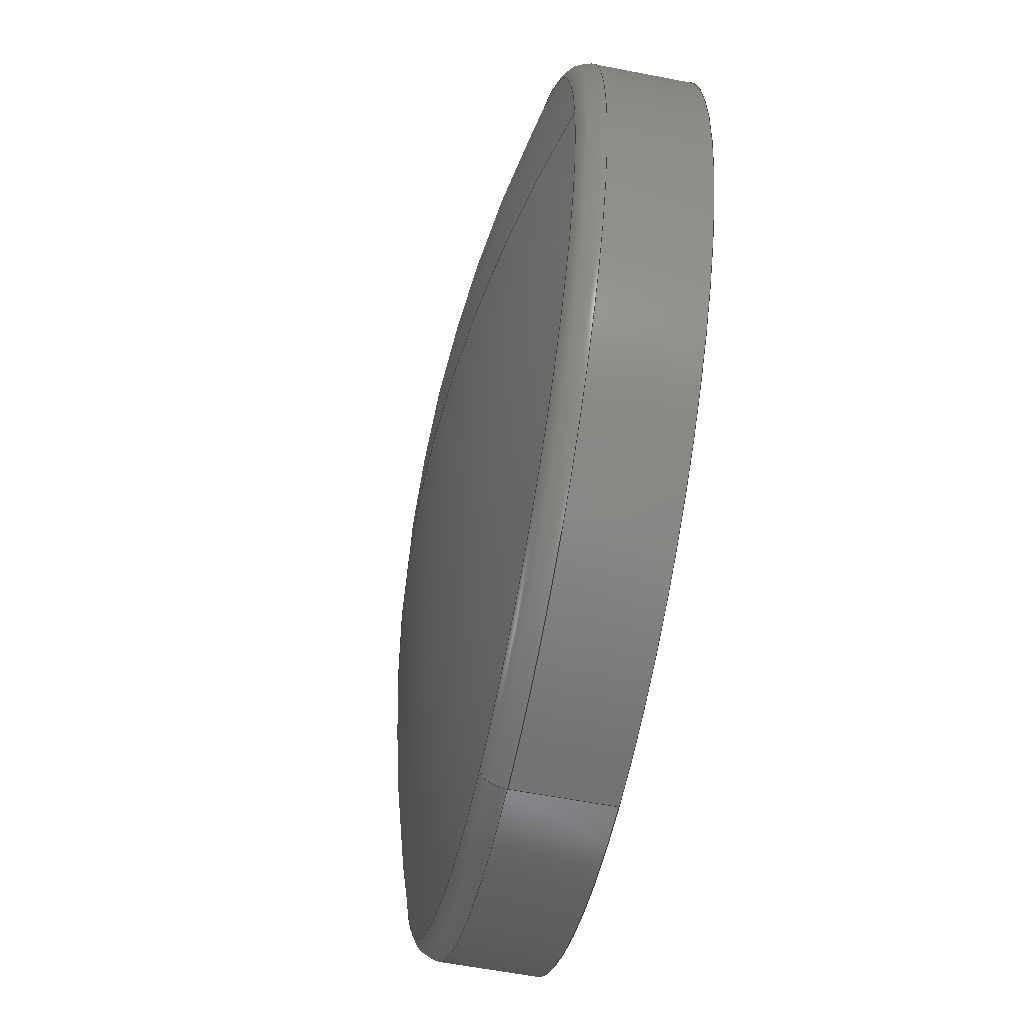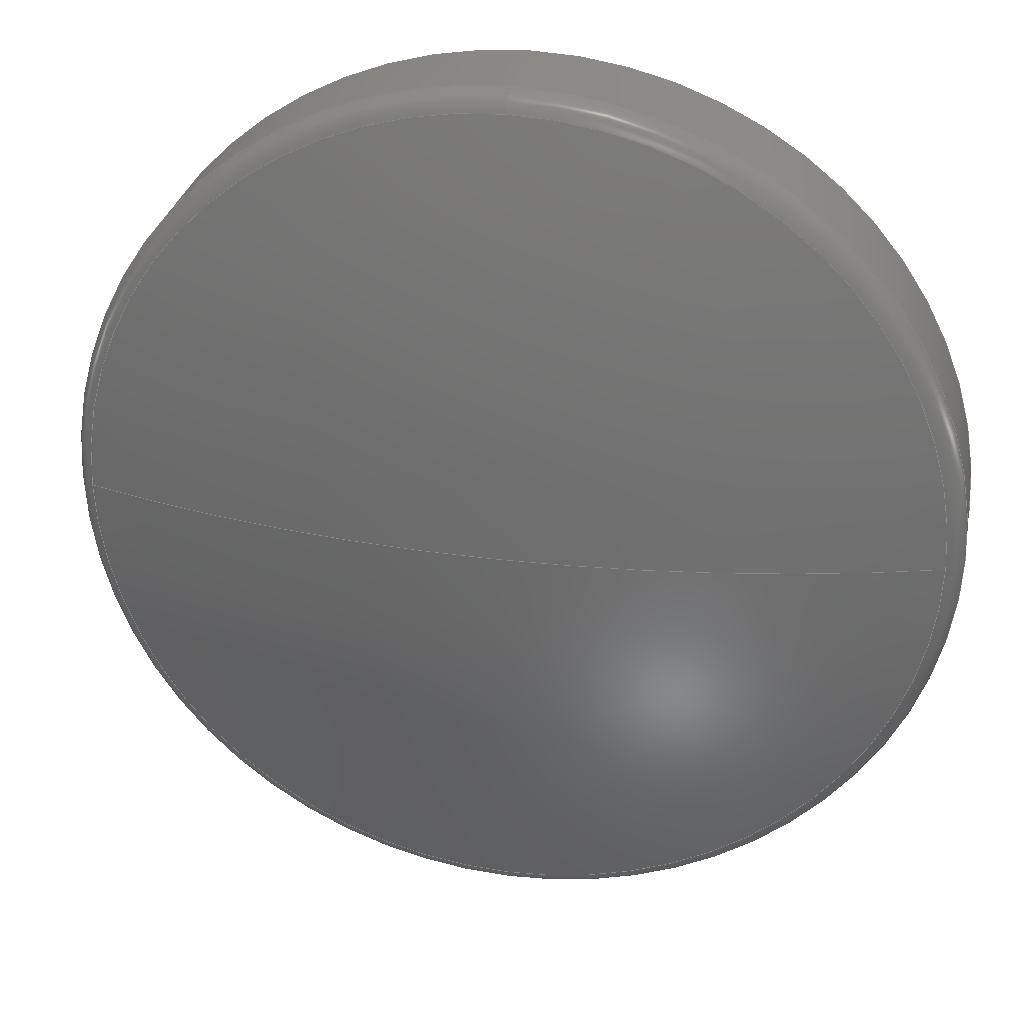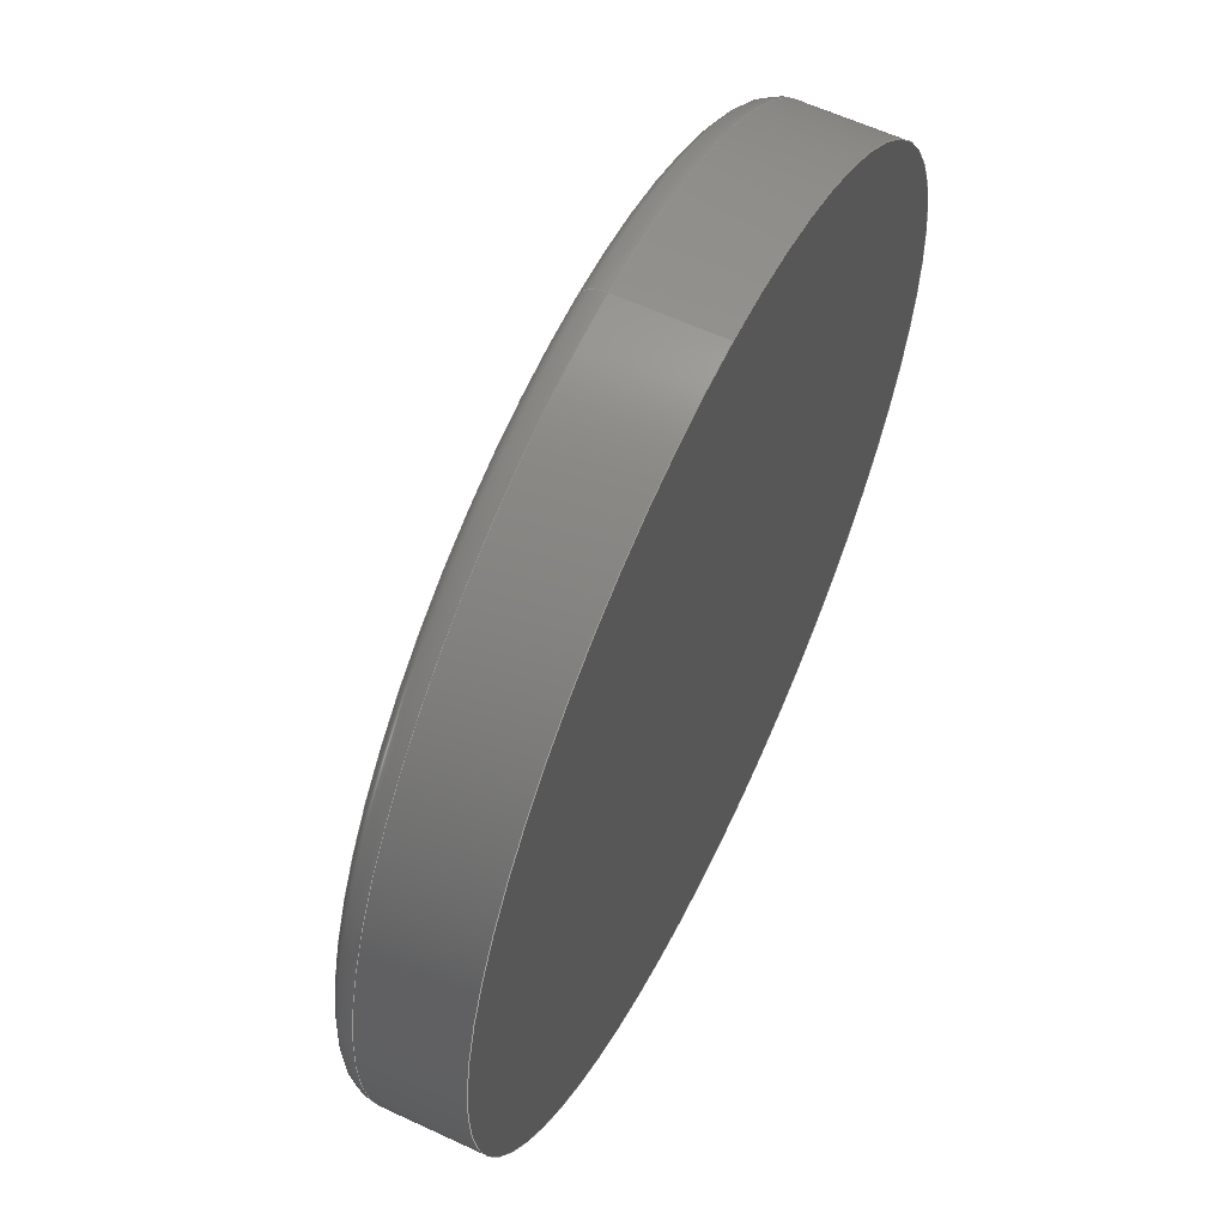
<metadata>
{"format":"step","ext":"step","renderer":"f3d","projection":"perspective","resolution":1024,"background":"white","views":[{"elev":-58.4,"azim":-101.4,"up":"+Z"},{"elev":29.8,"azim":-168.8,"up":"+Z"},{"elev":60.0,"azim":-64.4,"up":"+Z"}]}
</metadata>
<code>
ISO-10303-21;
DATA;
#1 = ADVANCED_FACE ( 'NONE', ( #264 ), #187, .T. ) ;
#2 = CIRCLE ( 'NONE', #17, 35 ) ;
#3 = CARTESIAN_POINT ( 'NONE',  ( -33.59, 9.445, -4.113e-15 ) ) ;
#4 = DIRECTION ( 'NONE',  ( 1, 0, 0 ) ) ;
#5 = AXIS2_PLACEMENT_3D ( 'NONE', #114, #25, #223 ) ;
#6 = ORIENTED_EDGE ( 'NONE', *, *, #154, .T. ) ;
#7 = APPROVAL_PERSON_ORGANIZATION ( #63, #255, #212 ) ;
#8 = DIRECTION ( 'NONE',  ( 0, -0, 1 ) ) ;
#9 = PERSON_AND_ORGANIZATION_ROLE ( 'design_owner' ) ;
#10 = DIRECTION ( 'NONE',  ( -1, 0, 0 ) ) ;
#11 = VERTEX_POINT ( 'NONE', #43 ) ;
#12 = VERTEX_POINT ( 'NONE', #222 ) ;
#13 = SHAPE_DEFINITION_REPRESENTATION ( #45, #44 ) ;
#14 = CC_DESIGN_SECURITY_CLASSIFICATION ( #150, ( #220 ) ) ;
#15 = AXIS2_PLACEMENT_3D ( 'NONE', #191, #138, #83 ) ;
#16 = VECTOR ( 'NONE', #135, 1000 ) ;
#17 = AXIS2_PLACEMENT_3D ( 'NONE', #163, #251, #94 ) ;
#18 = ORIENTED_EDGE ( 'NONE', *, *, #100, .F. ) ;
#19 = CIRCLE ( 'NONE', #109, 2 ) ;
#20 = ADVANCED_FACE ( 'NONE', ( #74 ), #146, .T. ) ;
#21 = CC_DESIGN_PERSON_AND_ORGANIZATION_ASSIGNMENT ( #197, #102, ( #87 ) ) ;
#22 = EDGE_LOOP ( 'NONE', ( #166, #171, #55, #178, #201 ) ) ;
#23 = EDGE_CURVE ( 'NONE', #215, #196, #40, .T. ) ;
#24 = CARTESIAN_POINT ( 'NONE',  ( 0, 7.533, 0 ) ) ;
#25 = DIRECTION ( 'NONE',  ( 0, 1, 0 ) ) ;
#26 = ORIENTED_EDGE ( 'NONE', *, *, #23, .F. ) ;
#27 = ORGANIZATION ( 'UNSPECIFIED', 'UNSPECIFIED', '' ) ;
#28 = APPROVAL ( #62, 'UNSPECIFIED' ) ;
#29 =( NAMED_UNIT ( * ) PLANE_ANGLE_UNIT ( ) SI_UNIT ( $, .RADIAN. ) );
#30 = EDGE_CURVE ( 'NONE', #12, #215, #192, .T. ) ;
#31 = ORIENTED_EDGE ( 'NONE', *, *, #273, .F. ) ;
#32 = APPROVAL_ROLE ( '' ) ;
#33 = CARTESIAN_POINT ( 'NONE',  ( 0, 7.533, -33 ) ) ;
#34 = LINE ( 'NONE', #200, #214 ) ;
#35 = APPROVAL_PERSON_ORGANIZATION ( #189, #28, #32 ) ;
#36 = AXIS2_PLACEMENT_3D ( 'NONE', #33, #10, #211 ) ;
#37 = PERSON ( 'UNSPECIFIED', 'UNSPECIFIED', 'UNSPECIFIED', ('UNSPECIFIED'), ('UNSPECIFIED'), ('UNSPECIFIED') ) ;
#38 = DATE_AND_TIME ( #260, #144 ) ;
#39 = EDGE_CURVE ( 'NONE', #12, #162, #34, .T. ) ;
#40 = LINE ( 'NONE', #70, #16 ) ;
#41 = ADVANCED_FACE ( 'NONE', ( #244 ), #133, .T. ) ;
#42 = CALENDAR_DATE ( 2025, 20, 3 ) ;
#43 = CARTESIAN_POINT ( 'NONE',  ( 33.59, 9.445, 0 ) ) ;
#44 = ADVANCED_BREP_SHAPE_REPRESENTATION ( 'Convexo', ( #246, #206 ), #67 ) ;
#45 = PRODUCT_DEFINITION_SHAPE ( 'NONE', 'NONE',  #87 ) ;
#46 = DIRECTION ( 'NONE',  ( 1, 0, 0 ) ) ;
#47 = COORDINATED_UNIVERSAL_TIME_OFFSET ( 6, 0, .BEHIND. ) ;
#48 = CARTESIAN_POINT ( 'NONE',  ( 0, 7.533, 0 ) ) ;
#49 = EDGE_CURVE ( 'NONE', #95, #11, #139, .T. ) ;
#50 = CIRCLE ( 'NONE', #90, 114.1 ) ;
#51 = PERSON_AND_ORGANIZATION ( #37, #27 ) ;
#52 = CARTESIAN_POINT ( 'NONE',  ( 4.286e-15, 0, 35 ) ) ;
#53 = DIRECTION ( 'NONE',  ( 0, 0, -1 ) ) ;
#54 = AXIS2_PLACEMENT_3D ( 'NONE', #101, #168, #137 ) ;
#55 = ORIENTED_EDGE ( 'NONE', *, *, #242, .F. ) ;
#56 = DIRECTION ( 'NONE',  ( 0, 0, -1 ) ) ;
#57 = DATE_AND_TIME ( #230, #86 ) ;
#58 = CC_DESIGN_PERSON_AND_ORGANIZATION_ASSIGNMENT ( #113, #9, ( #81 ) ) ;
#59 = PERSON_AND_ORGANIZATION_ROLE ( 'design_supplier' ) ;
#60 = CARTESIAN_POINT ( 'NONE',  ( 0, 9.445, -33.59 ) ) ;
#61 = ORIENTED_EDGE ( 'NONE', *, *, #23, .T. ) ;
#62 = APPROVAL_STATUS ( 'not_yet_approved' ) ;
#63 = PERSON_AND_ORGANIZATION ( #37, #27 ) ;
#64 = AXIS2_PLACEMENT_3D ( 'NONE', #147, #130, #71 ) ;
#65 = ORIENTED_EDGE ( 'NONE', *, *, #30, .T. ) ;
#66 = APPROVAL_DATE_TIME ( #97, #28 ) ;
#67 =( GEOMETRIC_REPRESENTATION_CONTEXT ( 3 ) GLOBAL_UNCERTAINTY_ASSIGNED_CONTEXT ( ( #164 ) ) GLOBAL_UNIT_ASSIGNED_CONTEXT ( ( #124, #29, #210 ) ) REPRESENTATION_CONTEXT ( 'NONE', 'WORKASPACE' ) );
#68 = ORIENTED_EDGE ( 'NONE', *, *, #258, .T. ) ;
#69 = ORIENTED_EDGE ( 'NONE', *, *, #100, .T. ) ;
#70 = CARTESIAN_POINT ( 'NONE',  ( 4.286e-15, 9, 35 ) ) ;
#71 = DIRECTION ( 'NONE',  ( 0, 0, -1 ) ) ;
#72 = DIRECTION ( 'NONE',  ( -0, -1, -0 ) ) ;
#73 = CARTESIAN_POINT ( 'NONE',  ( 4.286e-15, 7.533, 35 ) ) ;
#74 = FACE_OUTER_BOUND ( 'NONE', #172, .T. ) ;
#75 = APPROVAL_DATE_TIME ( #57, #267 ) ;
#76 = DIRECTION ( 'NONE',  ( 1, 0, 0 ) ) ;
#77 = AXIS2_PLACEMENT_3D ( 'NONE', #145, #204, #53 ) ;
#78 = APPROVAL_STATUS ( 'not_yet_approved' ) ;
#79 = ORIENTED_EDGE ( 'NONE', *, *, #208, .F. ) ;
#80 = DIRECTION ( 'NONE',  ( -1.225e-16, 0, -1 ) ) ;
#81 = PRODUCT ( 'Convexo', 'Convexo', '', ( #259 ) ) ;
#82 = DIRECTION ( 'NONE',  ( 0, 1, 0 ) ) ;
#83 = DIRECTION ( 'NONE',  ( 0, 0, -1 ) ) ;
#84 = CIRCLE ( 'NONE', #5, 33.59 ) ;
#85 = AXIS2_PLACEMENT_3D ( 'NONE', #261, #82, #8 ) ;
#86 = LOCAL_TIME ( 18, 32, 13, #111 ) ;
#87 = PRODUCT_DEFINITION ( 'UNKNOWN', '', #220, #155 ) ;
#88 = ADVANCED_FACE ( 'NONE', ( #143 ), #175, .T. ) ;
#89 = PERSON_AND_ORGANIZATION ( #37, #27 ) ;
#90 = AXIS2_PLACEMENT_3D ( 'NONE', #93, #181, #4 ) ;
#91 = EDGE_LOOP ( 'NONE', ( #68, #218, #238, #18 ) ) ;
#92 = CALENDAR_DATE ( 2025, 20, 3 ) ;
#93 = CARTESIAN_POINT ( 'NONE',  ( 0, -99.61, 0 ) ) ;
#94 = DIRECTION ( 'NONE',  ( 0, 0, -1 ) ) ;
#95 = VERTEX_POINT ( 'NONE', #250 ) ;
#96 = ADVANCED_FACE ( 'NONE', ( #152 ), #270, .T. ) ;
#97 = DATE_AND_TIME ( #92, #142 ) ;
#98 = AXIS2_PLACEMENT_3D ( 'NONE', #116, #149, #207 ) ;
#99 = DIRECTION ( 'NONE',  ( 0, 0, 1 ) ) ;
#100 = EDGE_CURVE ( 'NONE', #11, #127, #50, .T. ) ;
#101 = CARTESIAN_POINT ( 'NONE',  ( 0, -99.61, 0 ) ) ;
#102 = PERSON_AND_ORGANIZATION_ROLE ( 'creator' ) ;
#103 = APPROVAL_STATUS ( 'not_yet_approved' ) ;
#104 = EDGE_LOOP ( 'NONE', ( #26, #6, #141, #268 ) ) ;
#105 = LOCAL_TIME ( 18, 32, 13, #193 ) ;
#106 = EDGE_CURVE ( 'NONE', #227, #95, #84, .T. ) ;
#107 = ORIENTED_EDGE ( 'NONE', *, *, #49, .F. ) ;
#108 = CIRCLE ( 'NONE', #15, 33.59 ) ;
#109 = AXIS2_PLACEMENT_3D ( 'NONE', #169, #209, #80 ) ;
#110 = DIRECTION ( 'NONE',  ( -0, -1, -0 ) ) ;
#111 = COORDINATED_UNIVERSAL_TIME_OFFSET ( 6, 0, .BEHIND. ) ;
#112 = ORIENTED_EDGE ( 'NONE', *, *, #265, .F. ) ;
#113 = PERSON_AND_ORGANIZATION ( #37, #27 ) ;
#114 = CARTESIAN_POINT ( 'NONE',  ( 0, 9.445, 0 ) ) ;
#115 = EDGE_LOOP ( 'NONE', ( #65, #61, #165, #156 ) ) ;
#116 = CARTESIAN_POINT ( 'NONE',  ( 0, 0, 0 ) ) ;
#117 = FACE_OUTER_BOUND ( 'NONE', #237, .T. ) ;
#118 = CC_DESIGN_APPROVAL ( #28, ( #220 ) ) ;
#119 = AXIS2_PLACEMENT_3D ( 'NONE', #24, #110, #129 ) ;
#120 = CARTESIAN_POINT ( 'NONE',  ( 0, 9.445, 0 ) ) ;
#121 = PERSON_AND_ORGANIZATION_ROLE ( 'classification_officer' ) ;
#122 = CLOSED_SHELL ( 'NONE', ( #1, #88, #96, #41, #269, #20, #243 ) ) ;
#123 = DIRECTION ( 'NONE',  ( 0, 1, 0 ) ) ;
#124 =( LENGTH_UNIT ( ) NAMED_UNIT ( * ) SI_UNIT ( .MILLI., .METRE. ) );
#125 = ORIENTED_EDGE ( 'NONE', *, *, #258, .F. ) ;
#126 = ORIENTED_EDGE ( 'NONE', *, *, #49, .T. ) ;
#127 = VERTEX_POINT ( 'NONE', #205 ) ;
#128 = CIRCLE ( 'NONE', #226, 35 ) ;
#129 = DIRECTION ( 'NONE',  ( 0, 0, -1 ) ) ;
#130 = DIRECTION ( 'NONE',  ( 0, 1, 0 ) ) ;
#131 = DIRECTION ( 'NONE',  ( 0, 0, -1 ) ) ;
#132 = CARTESIAN_POINT ( 'NONE',  ( 0, 9, 0 ) ) ;
#133 = CYLINDRICAL_SURFACE ( 'NONE', #241, 35 ) ;
#134 = DIRECTION ( 'NONE',  ( -0, -1, -0 ) ) ;
#135 = DIRECTION ( 'NONE',  ( -0, -1, -0 ) ) ;
#136 = ORIENTED_EDGE ( 'NONE', *, *, #177, .F. ) ;
#137 = DIRECTION ( 'NONE',  ( -1, 0, -1.225e-16 ) ) ;
#138 = DIRECTION ( 'NONE',  ( 0, 1, 0 ) ) ;
#139 = CIRCLE ( 'NONE', #64, 33.59 ) ;
#140 = COORDINATED_UNIVERSAL_TIME_OFFSET ( 6, 0, .BEHIND. ) ;
#141 = ORIENTED_EDGE ( 'NONE', *, *, #39, .T. ) ;
#142 = LOCAL_TIME ( 18, 32, 13, #157 ) ;
#143 = FACE_OUTER_BOUND ( 'NONE', #91, .T. ) ;
#144 = LOCAL_TIME ( 18, 32, 13, #47 ) ;
#145 = CARTESIAN_POINT ( 'NONE',  ( 0, 9, 0 ) ) ;
#146 = SPHERICAL_SURFACE ( 'NONE', #221, 114.1 ) ;
#147 = CARTESIAN_POINT ( 'NONE',  ( 0, 9.445, 0 ) ) ;
#148 = PERSON_AND_ORGANIZATION ( #37, #27 ) ;
#149 = DIRECTION ( 'NONE',  ( 0, 1, 0 ) ) ;
#150 = SECURITY_CLASSIFICATION ( '', '', #190 ) ;
#151 = APPLICATION_CONTEXT ( 'configuration controlled 3d designs of mechanical parts and assemblies' ) ;
#152 = FACE_OUTER_BOUND ( 'NONE', #115, .T. ) ;
#153 = PERSON_AND_ORGANIZATION ( #37, #27 ) ;
#154 = EDGE_CURVE ( 'NONE', #215, #12, #2, .T. ) ;
#155 = DESIGN_CONTEXT ( 'detailed design', #151, 'design' ) ;
#156 = ORIENTED_EDGE ( 'NONE', *, *, #39, .F. ) ;
#157 = COORDINATED_UNIVERSAL_TIME_OFFSET ( 6, 0, .BEHIND. ) ;
#158 = APPROVAL_DATE_TIME ( #38, #255 ) ;
#159 = CIRCLE ( 'NONE', #36, 2 ) ;
#160 = CC_DESIGN_DATE_AND_TIME_ASSIGNMENT ( #182, #262, ( #150 ) ) ;
#161 = DIRECTION ( 'NONE',  ( -0, -1, -0 ) ) ;
#162 = VERTEX_POINT ( 'NONE', #256 ) ;
#163 = CARTESIAN_POINT ( 'NONE',  ( 0, 7.533, 0 ) ) ;
#164 = UNCERTAINTY_MEASURE_WITH_UNIT (LENGTH_MEASURE( 1e-05 ), #124, 'distance_accuracy_value', 'NONE');
#165 = ORIENTED_EDGE ( 'NONE', *, *, #208, .T. ) ;
#166 = ORIENTED_EDGE ( 'NONE', *, *, #245, .F. ) ;
#167 = AXIS2_PLACEMENT_3D ( 'NONE', #48, #134, #180 ) ;
#168 = DIRECTION ( 'NONE',  ( 1.225e-16, 0, -1 ) ) ;
#169 = CARTESIAN_POINT ( 'NONE',  ( 4.041e-15, 7.533, 33 ) ) ;
#170 = DIRECTION ( 'NONE',  ( 0, 0, 1 ) ) ;
#171 = ORIENTED_EDGE ( 'NONE', *, *, #106, .F. ) ;
#172 = EDGE_LOOP ( 'NONE', ( #31, #219, #126, #69 ) ) ;
#173 = CIRCLE ( 'NONE', #54, 114.1 ) ;
#174 = CC_DESIGN_PERSON_AND_ORGANIZATION_ASSIGNMENT ( #153, #233, ( #220 ) ) ;
#175 = SPHERICAL_SURFACE ( 'NONE', #195, 114.1 ) ;
#176 = LOCAL_TIME ( 18, 32, 13, #140 ) ;
#177 = EDGE_CURVE ( 'NONE', #162, #196, #266, .T. ) ;
#178 = ORIENTED_EDGE ( 'NONE', *, *, #265, .T. ) ;
#179 = DIRECTION ( 'NONE',  ( 0, 0, -1 ) ) ;
#180 = DIRECTION ( 'NONE',  ( 0, 0, -1 ) ) ;
#181 = DIRECTION ( 'NONE',  ( 0, 0, 1 ) ) ;
#182 = DATE_AND_TIME ( #42, #105 ) ;
#183 = CARTESIAN_POINT ( 'NONE',  ( 0, -99.61, 0 ) ) ;
#184 = DIRECTION ( 'NONE',  ( 0, 0, -1 ) ) ;
#185 = APPLICATION_CONTEXT ( 'configuration controlled 3d designs of mechanical parts and assemblies' ) ;
#186 = CC_DESIGN_DATE_AND_TIME_ASSIGNMENT ( #272, #235, ( #87 ) ) ;
#187 = TOROIDAL_SURFACE ( 'NONE', #119, 33, 2 ) ;
#188 = APPLICATION_PROTOCOL_DEFINITION ( 'international standard', 'config_control_design', 1994, #151 ) ;
#189 = PERSON_AND_ORGANIZATION ( #37, #27 ) ;
#190 = SECURITY_CLASSIFICATION_LEVEL ( 'unclassified' ) ;
#191 = CARTESIAN_POINT ( 'NONE',  ( 0, 9.445, 0 ) ) ;
#192 = CIRCLE ( 'NONE', #167, 35 ) ;
#193 = COORDINATED_UNIVERSAL_TIME_OFFSET ( 6, 0, .BEHIND. ) ;
#194 = CC_DESIGN_APPROVAL ( #255, ( #87 ) ) ;
#195 = AXIS2_PLACEMENT_3D ( 'NONE', #183, #184, #229 ) ;
#196 = VERTEX_POINT ( 'NONE', #52 ) ;
#197 = PERSON_AND_ORGANIZATION ( #37, #27 ) ;
#198 = EDGE_LOOP ( 'NONE', ( #107, #228, #217, #112, #125 ) ) ;
#199 = CC_DESIGN_PERSON_AND_ORGANIZATION_ASSIGNMENT ( #148, #121, ( #150 ) ) ;
#200 = CARTESIAN_POINT ( 'NONE',  ( 0, 9, -35 ) ) ;
#201 = ORIENTED_EDGE ( 'NONE', *, *, #154, .F. ) ;
#202 = CARTESIAN_POINT ( 'NONE',  ( 0, 0, 0 ) ) ;
#203 = CALENDAR_DATE ( 2025, 20, 3 ) ;
#204 = DIRECTION ( 'NONE',  ( -0, -1, -0 ) ) ;
#205 = CARTESIAN_POINT ( 'NONE',  ( 6.987e-15, 14.5, 0 ) ) ;
#206 = AXIS2_PLACEMENT_3D ( 'NONE', #234, #170, #76 ) ;
#207 = DIRECTION ( 'NONE',  ( 0, 0, 1 ) ) ;
#208 = EDGE_CURVE ( 'NONE', #196, #162, #128, .T. ) ;
#209 = DIRECTION ( 'NONE',  ( 1, 0, -1.225e-16 ) ) ;
#210 =( NAMED_UNIT ( * ) SI_UNIT ( $, .STERADIAN. ) SOLID_ANGLE_UNIT ( ) );
#211 = DIRECTION ( 'NONE',  ( 0, 0, 1 ) ) ;
#212 = APPROVAL_ROLE ( '' ) ;
#213 = DIRECTION ( 'NONE',  ( 0, 0, -1 ) ) ;
#214 = VECTOR ( 'NONE', #254, 1000 ) ;
#215 = VERTEX_POINT ( 'NONE', #73 ) ;
#216 = TOROIDAL_SURFACE ( 'NONE', #271, 33, 2 ) ;
#217 = ORIENTED_EDGE ( 'NONE', *, *, #30, .F. ) ;
#218 = ORIENTED_EDGE ( 'NONE', *, *, #242, .T. ) ;
#219 = ORIENTED_EDGE ( 'NONE', *, *, #106, .T. ) ;
#220 = PRODUCT_DEFINITION_FORMATION_WITH_SPECIFIED_SOURCE ( 'ANY', '', #81, .NOT_KNOWN. ) ;
#221 = AXIS2_PLACEMENT_3D ( 'NONE', #248, #179, #46 ) ;
#222 = CARTESIAN_POINT ( 'NONE',  ( 0, 7.533, -35 ) ) ;
#223 = DIRECTION ( 'NONE',  ( 0, 0, -1 ) ) ;
#224 = DIRECTION ( 'NONE',  ( 0, 1, 0 ) ) ;
#225 = CARTESIAN_POINT ( 'NONE',  ( 0, 7.533, 0 ) ) ;
#226 = AXIS2_PLACEMENT_3D ( 'NONE', #202, #224, #99 ) ;
#227 = VERTEX_POINT ( 'NONE', #3 ) ;
#228 = ORIENTED_EDGE ( 'NONE', *, *, #245, .T. ) ;
#229 = DIRECTION ( 'NONE',  ( 1, 0, 0 ) ) ;
#230 = CALENDAR_DATE ( 2025, 20, 3 ) ;
#231 = APPLICATION_PROTOCOL_DEFINITION ( 'international standard', 'config_control_design', 1994, #185 ) ;
#232 = CC_DESIGN_APPROVAL ( #267, ( #150 ) ) ;
#233 = PERSON_AND_ORGANIZATION_ROLE ( 'creator' ) ;
#234 = CARTESIAN_POINT ( 'NONE',  ( 0, 0, 0 ) ) ;
#235 = DATE_TIME_ROLE ( 'creation_date' ) ;
#236 = PLANE ( 'NONE',  #85 ) ;
#237 = EDGE_LOOP ( 'NONE', ( #136, #79 ) ) ;
#238 = ORIENTED_EDGE ( 'NONE', *, *, #273, .T. ) ;
#239 = APPROVAL_PERSON_ORGANIZATION ( #89, #267, #263 ) ;
#240 = PRODUCT_RELATED_PRODUCT_CATEGORY ( 'detail', '', ( #81 ) ) ;
#241 = AXIS2_PLACEMENT_3D ( 'NONE', #132, #72, #131 ) ;
#242 = EDGE_CURVE ( 'NONE', #252, #227, #253, .T. ) ;
#243 = ADVANCED_FACE ( 'NONE', ( #249 ), #216, .T. ) ;
#244 = FACE_OUTER_BOUND ( 'NONE', #104, .T. ) ;
#245 = EDGE_CURVE ( 'NONE', #95, #215, #19, .T. ) ;
#246 = MANIFOLD_SOLID_BREP ( 'Fillet1', #122 ) ;
#247 = CC_DESIGN_PERSON_AND_ORGANIZATION_ASSIGNMENT ( #51, #59, ( #220 ) ) ;
#248 = CARTESIAN_POINT ( 'NONE',  ( 0, -99.61, 0 ) ) ;
#249 = FACE_OUTER_BOUND ( 'NONE', #22, .T. ) ;
#250 = CARTESIAN_POINT ( 'NONE',  ( 4.2e-15, 9.445, 33.59 ) ) ;
#251 = DIRECTION ( 'NONE',  ( -0, -1, -0 ) ) ;
#252 = VERTEX_POINT ( 'NONE', #60 ) ;
#253 = CIRCLE ( 'NONE', #257, 33.59 ) ;
#254 = DIRECTION ( 'NONE',  ( -0, -1, -0 ) ) ;
#255 = APPROVAL ( #78, 'UNSPECIFIED' ) ;
#256 = CARTESIAN_POINT ( 'NONE',  ( 0, 0, -35 ) ) ;
#257 = AXIS2_PLACEMENT_3D ( 'NONE', #120, #123, #213 ) ;
#258 = EDGE_CURVE ( 'NONE', #11, #252, #108, .T. ) ;
#259 = MECHANICAL_CONTEXT ( 'NONE', #185, 'mechanical' ) ;
#260 = CALENDAR_DATE ( 2025, 20, 3 ) ;
#261 = CARTESIAN_POINT ( 'NONE',  ( 0, 0, 0 ) ) ;
#262 = DATE_TIME_ROLE ( 'classification_date' ) ;
#263 = APPROVAL_ROLE ( '' ) ;
#264 = FACE_OUTER_BOUND ( 'NONE', #198, .T. ) ;
#265 = EDGE_CURVE ( 'NONE', #252, #12, #159, .T. ) ;
#266 = CIRCLE ( 'NONE', #98, 35 ) ;
#267 = APPROVAL ( #103, 'UNSPECIFIED' ) ;
#268 = ORIENTED_EDGE ( 'NONE', *, *, #177, .T. ) ;
#269 = ADVANCED_FACE ( 'NONE', ( #117 ), #236, .F. ) ;
#270 = CYLINDRICAL_SURFACE ( 'NONE', #77, 35 ) ;
#271 = AXIS2_PLACEMENT_3D ( 'NONE', #225, #161, #56 ) ;
#272 = DATE_AND_TIME ( #203, #176 ) ;
#273 = EDGE_CURVE ( 'NONE', #227, #127, #173, .T. ) ;
ENDSEC;
END-ISO-10303-21;

</code>
